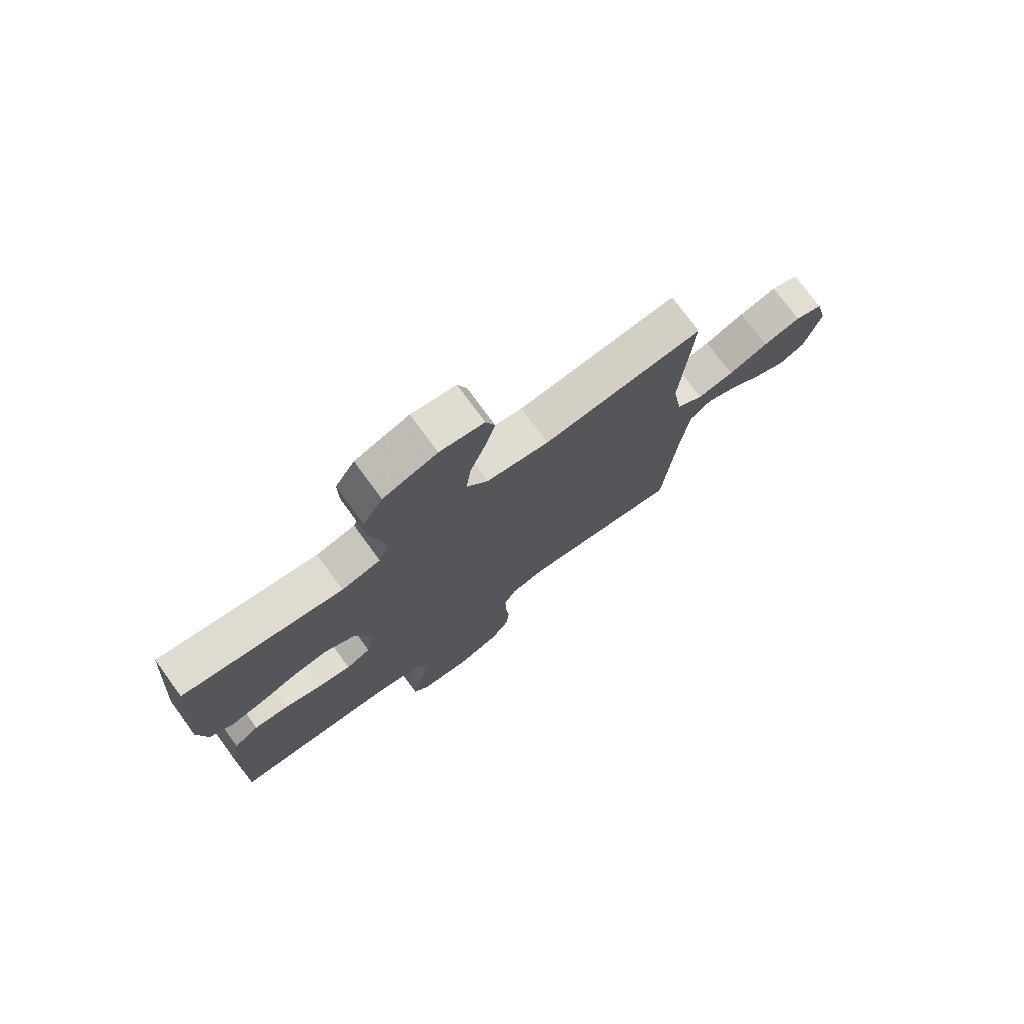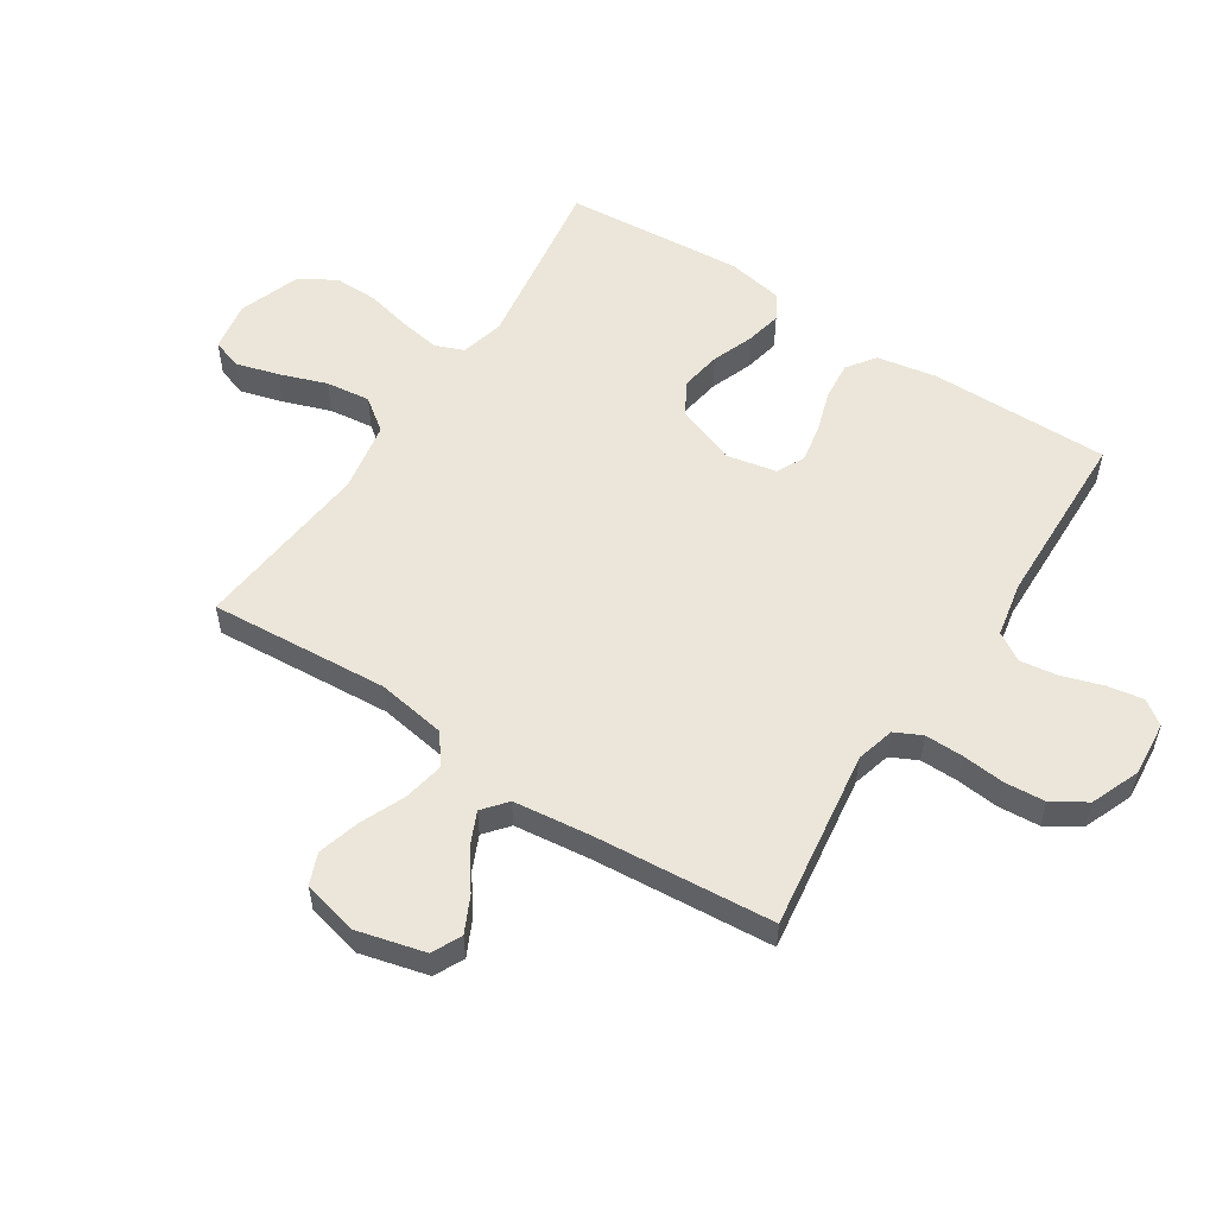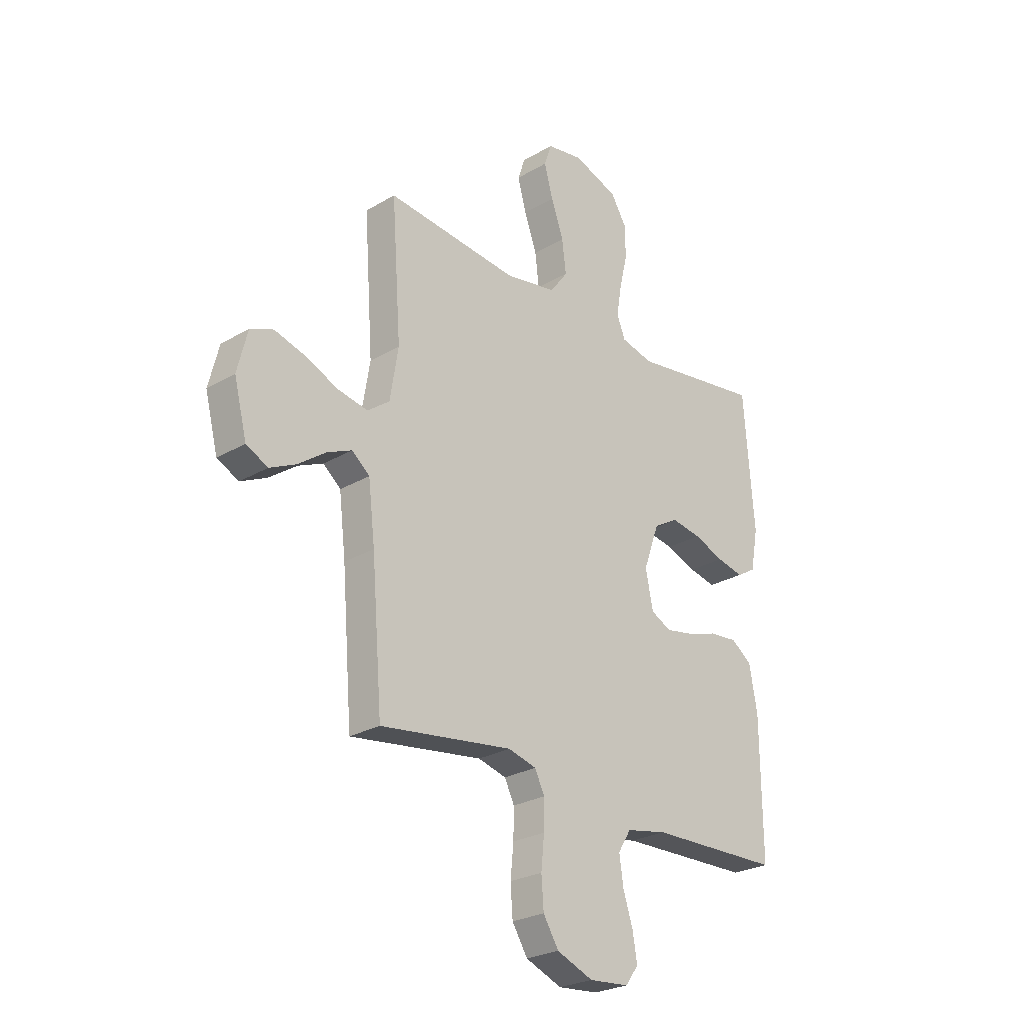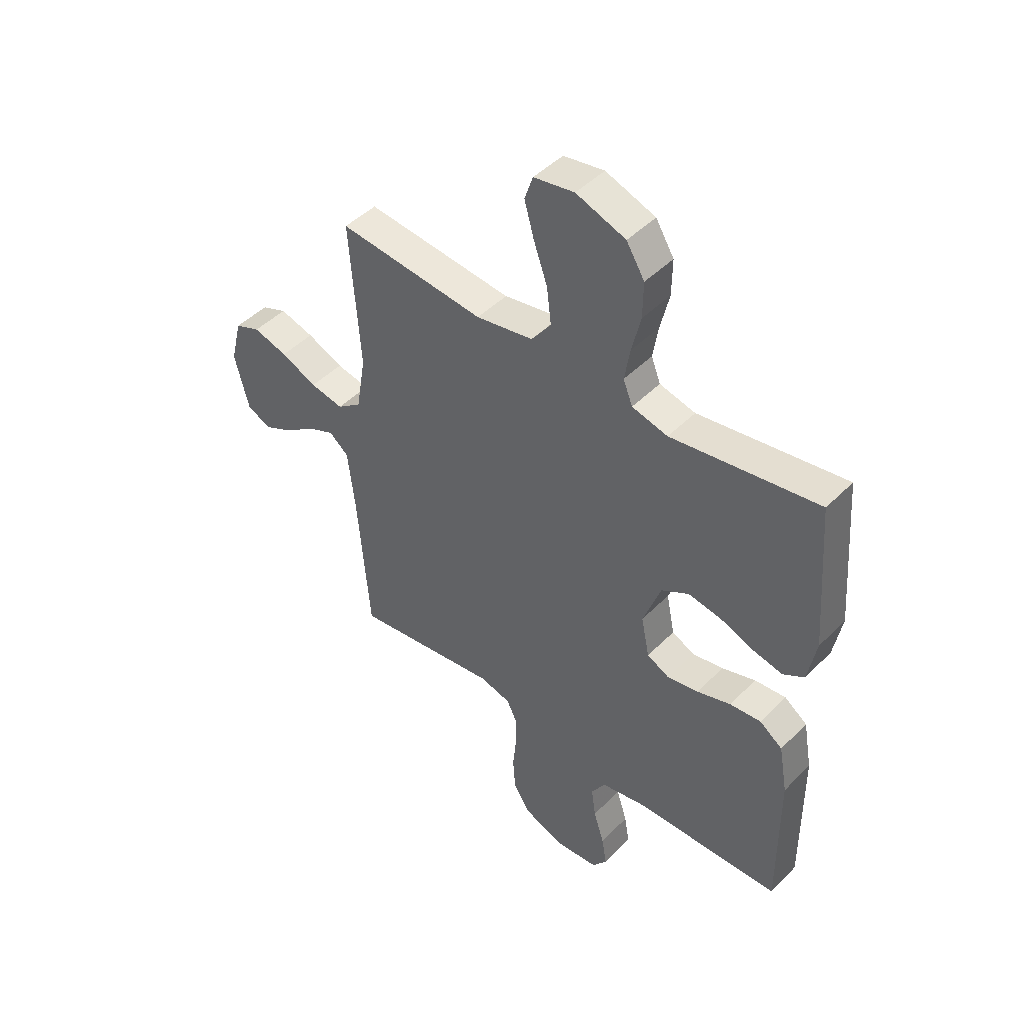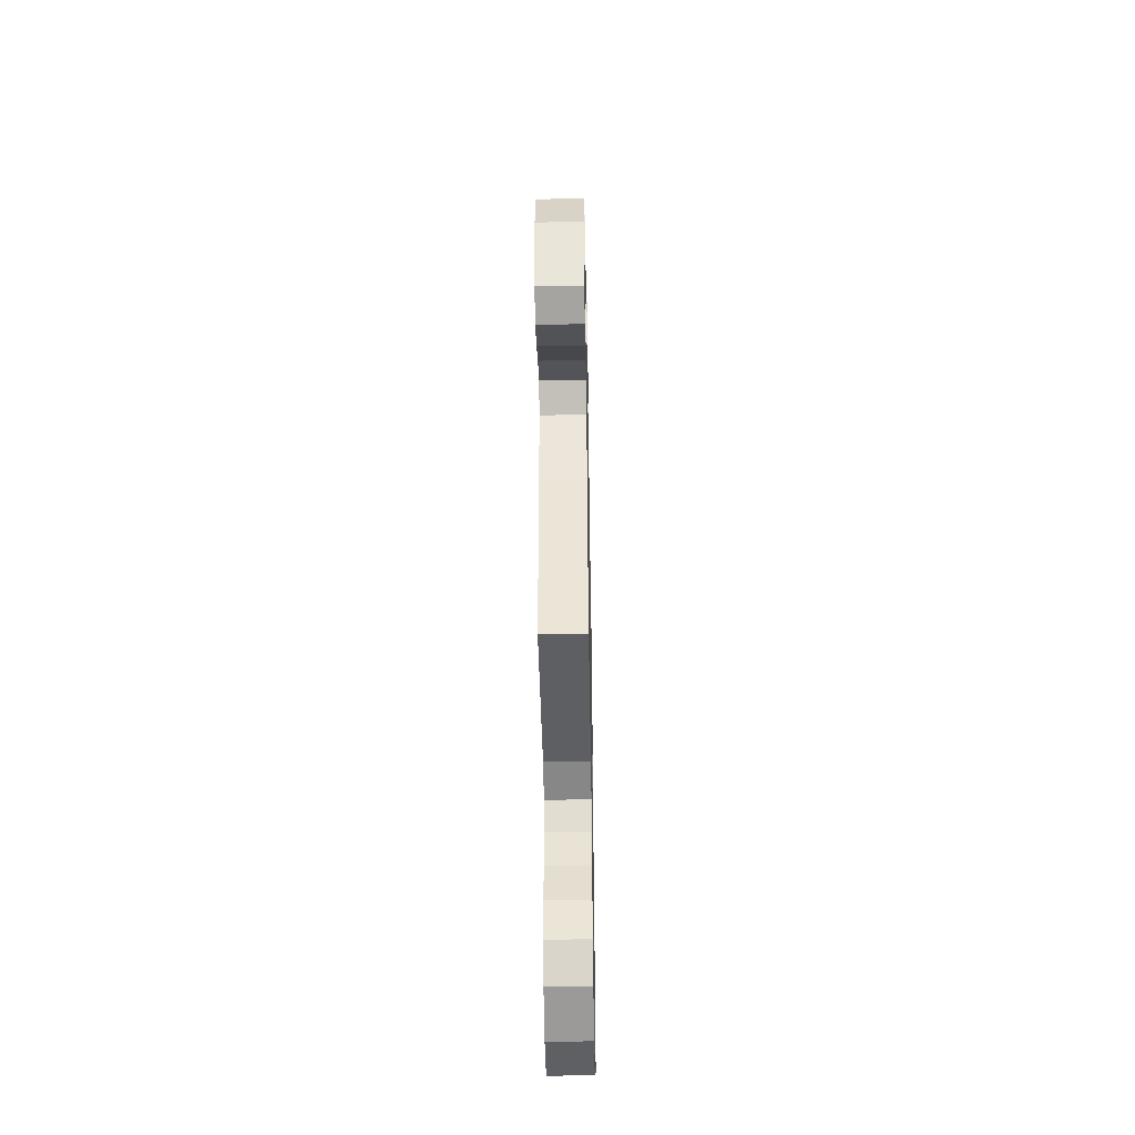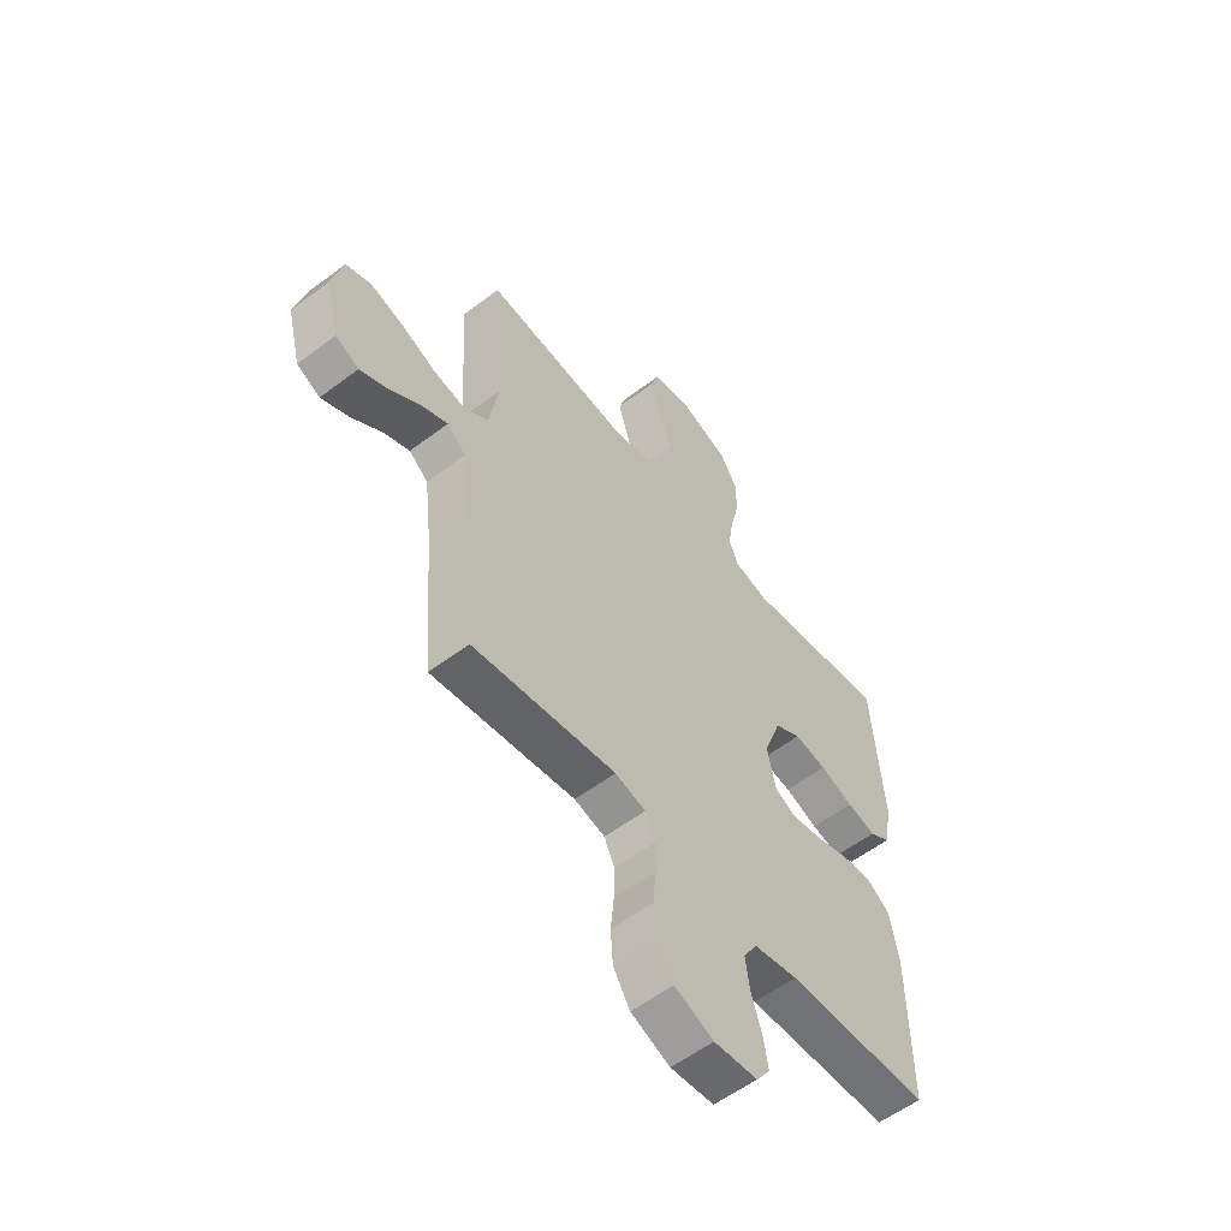
<metadata>
{"format":"obj","ext":"obj","renderer":"f3d","projection":"perspective","resolution":1024,"background":"white","views":[{"elev":75.8,"azim":-36.2,"up":"+Z"},{"elev":55.1,"azim":123.0,"up":"+Y"},{"elev":-26.0,"azim":133.0,"up":"+Z"},{"elev":46.2,"azim":-138.6,"up":"+Z"},{"elev":-47.5,"azim":91.0,"up":"+Z"},{"elev":-56.7,"azim":128.3,"up":"+Z"}]}
</metadata>
<code>
v -0.5 0.07 0.5
v -0.2 0.07 0.455
v -0.127 0.07 0.473
v -0.108 0.07 0.521
v -0.119 0.07 0.588
v -0.137 0.07 0.664
v -0.138 0.07 0.737
v -0.101 0.07 0.797
v 0 0.07 0.833
v 0.083 0.07 0.819
v 0.1 0.07 0.769
v 0.08 0.07 0.698
v 0.052 0.07 0.619
v 0.043 0.07 0.545
v 0.083 0.07 0.491
v 0.2 0.07 0.47
v 0.5 0.07 0.5
v 0.479 0.07 0.2
v 0.498 0.07 0.085
v 0.548 0.07 0.048
v 0.616 0.07 0.061
v 0.69 0.07 0.093
v 0.76 0.07 0.113
v 0.812 0.07 0.092
v 0.835 0.07 0
v 0.806 0.07 -0.114
v 0.757 0.07 -0.138
v 0.697 0.07 -0.109
v 0.635 0.07 -0.064
v 0.579 0.07 -0.039
v 0.539 0.07 -0.072
v 0.524 0.07 -0.2
v 0.5 0.07 -0.5
v 0.2 0.07 -0.458
v 0.136 0.07 -0.475
v 0.114 0.07 -0.52
v 0.115 0.07 -0.584
v 0.122 0.07 -0.655
v 0.117 0.07 -0.723
v 0.082 0.07 -0.779
v 0 0.07 -0.812
v -0.091 0.07 -0.804
v -0.12 0.07 -0.764
v -0.11 0.07 -0.704
v -0.088 0.07 -0.636
v -0.079 0.07 -0.573
v -0.108 0.07 -0.526
v -0.2 0.07 -0.508
v -0.5 0.07 -0.5
v -0.498 0.07 -0.2
v -0.48 0.07 -0.1
v -0.433 0.07 -0.066
v -0.369 0.07 -0.072
v -0.3 0.07 -0.094
v -0.236 0.07 -0.106
v -0.19 0.07 -0.083
v -0.173 0.07 0
v -0.209 0.07 0.1
v -0.265 0.07 0.132
v -0.333 0.07 0.121
v -0.402 0.07 0.095
v -0.463 0.07 0.082
v -0.506 0.07 0.108
v -0.523 0.07 0.2
v -0.5 0 0.5
v -0.2 0 0.455
v -0.127 0 0.473
v -0.108 0 0.521
v -0.119 0 0.588
v -0.137 0 0.664
v -0.138 0 0.737
v -0.101 0 0.797
v 0 0 0.833
v 0.083 0 0.819
v 0.1 0 0.769
v 0.08 0 0.698
v 0.052 0 0.619
v 0.043 0 0.545
v 0.083 0 0.491
v 0.2 0 0.47
v 0.5 0 0.5
v 0.479 0 0.2
v 0.498 0 0.085
v 0.548 0 0.048
v 0.616 0 0.061
v 0.69 0 0.093
v 0.76 0 0.113
v 0.812 0 0.092
v 0.835 0 0
v 0.806 0 -0.114
v 0.757 0 -0.138
v 0.697 0 -0.109
v 0.635 0 -0.064
v 0.579 0 -0.039
v 0.539 0 -0.072
v 0.524 0 -0.2
v 0.5 0 -0.5
v 0.2 0 -0.458
v 0.136 0 -0.475
v 0.114 0 -0.52
v 0.115 0 -0.584
v 0.122 0 -0.655
v 0.117 0 -0.723
v 0.082 0 -0.779
v 0 0 -0.812
v -0.091 0 -0.804
v -0.12 0 -0.764
v -0.11 0 -0.704
v -0.088 0 -0.636
v -0.079 0 -0.573
v -0.108 0 -0.526
v -0.2 0 -0.508
v -0.5 0 -0.5
v -0.498 0 -0.2
v -0.48 0 -0.1
v -0.433 0 -0.066
v -0.369 0 -0.072
v -0.3 0 -0.094
v -0.236 0 -0.106
v -0.19 0 -0.083
v -0.173 0 0
v -0.209 0 0.1
v -0.265 0 0.132
v -0.333 0 0.121
v -0.402 0 0.095
v -0.463 0 0.082
v -0.506 0 0.108
v -0.523 0 0.2
f 64 1 2
f 63 64 2
f 62 63 2
f 61 62 2
f 60 61 2
f 59 60 2 3
f 58 59 3
f 57 58 3 4
f 52 53 54
f 51 52 54
f 50 51 54
f 49 50 54
f 48 49 54
f 47 48 54 55
f 46 47 55 56
f 43 44 45
f 42 43 45
f 41 42 45
f 40 41 45
f 39 40 45
f 38 39 45
f 37 38 45
f 36 37 45 46
f 46 56 57
f 36 46 57
f 35 36 57
f 32 33 34
f 35 57 4
f 34 35 4
f 32 34 4
f 31 32 4
f 27 28 29
f 26 27 29
f 25 26 29
f 24 25 29
f 23 24 29
f 22 23 29
f 21 22 29
f 20 21 29 30
f 16 17 18
f 15 16 18 19
f 11 12 13
f 10 11 13
f 9 10 13
f 8 9 13
f 7 8 13
f 6 7 13
f 5 6 13
f 5 13 14
f 4 5 14 15
f 30 31 4
f 20 30 4
f 19 20 4
f 4 15 19
f 66 65 128
f 66 128 127
f 66 127 126
f 66 126 125
f 66 125 124
f 67 66 124 123
f 67 123 122
f 68 67 122 121
f 118 117 116
f 118 116 115
f 118 115 114
f 118 114 113
f 118 113 112
f 119 118 112 111
f 120 119 111 110
f 109 108 107
f 109 107 106
f 109 106 105
f 109 105 104
f 109 104 103
f 109 103 102
f 109 102 101
f 110 109 101 100
f 121 120 110
f 121 110 100
f 121 100 99
f 98 97 96
f 68 121 99
f 68 99 98
f 68 98 96
f 68 96 95
f 93 92 91
f 93 91 90
f 93 90 89
f 93 89 88
f 93 88 87
f 93 87 86
f 93 86 85
f 94 93 85 84
f 82 81 80
f 83 82 80 79
f 77 76 75
f 77 75 74
f 77 74 73
f 77 73 72
f 77 72 71
f 77 71 70
f 77 70 69
f 78 77 69
f 79 78 69 68
f 68 95 94
f 68 94 84
f 68 84 83
f 83 79 68
f 1 65 66 2
f 2 66 67 3
f 3 67 68 4
f 4 68 69 5
f 5 69 70 6
f 6 70 71 7
f 7 71 72 8
f 8 72 73 9
f 9 73 74 10
f 10 74 75 11
f 11 75 76 12
f 12 76 77 13
f 13 77 78 14
f 14 78 79 15
f 15 79 80 16
f 16 80 81 17
f 17 81 82 18
f 18 82 83 19
f 19 83 84 20
f 20 84 85 21
f 21 85 86 22
f 22 86 87 23
f 23 87 88 24
f 24 88 89 25
f 25 89 90 26
f 26 90 91 27
f 27 91 92 28
f 28 92 93 29
f 29 93 94 30
f 30 94 95 31
f 31 95 96 32
f 32 96 97 33
f 33 97 98 34
f 34 98 99 35
f 35 99 100 36
f 36 100 101 37
f 37 101 102 38
f 38 102 103 39
f 39 103 104 40
f 40 104 105 41
f 41 105 106 42
f 42 106 107 43
f 43 107 108 44
f 44 108 109 45
f 45 109 110 46
f 46 110 111 47
f 47 111 112 48
f 48 112 113 49
f 49 113 114 50
f 50 114 115 51
f 51 115 116 52
f 52 116 117 53
f 53 117 118 54
f 54 118 119 55
f 55 119 120 56
f 56 120 121 57
f 57 121 122 58
f 58 122 123 59
f 59 123 124 60
f 60 124 125 61
f 61 125 126 62
f 62 126 127 63
f 63 127 128 64
f 64 128 65 1

</code>
